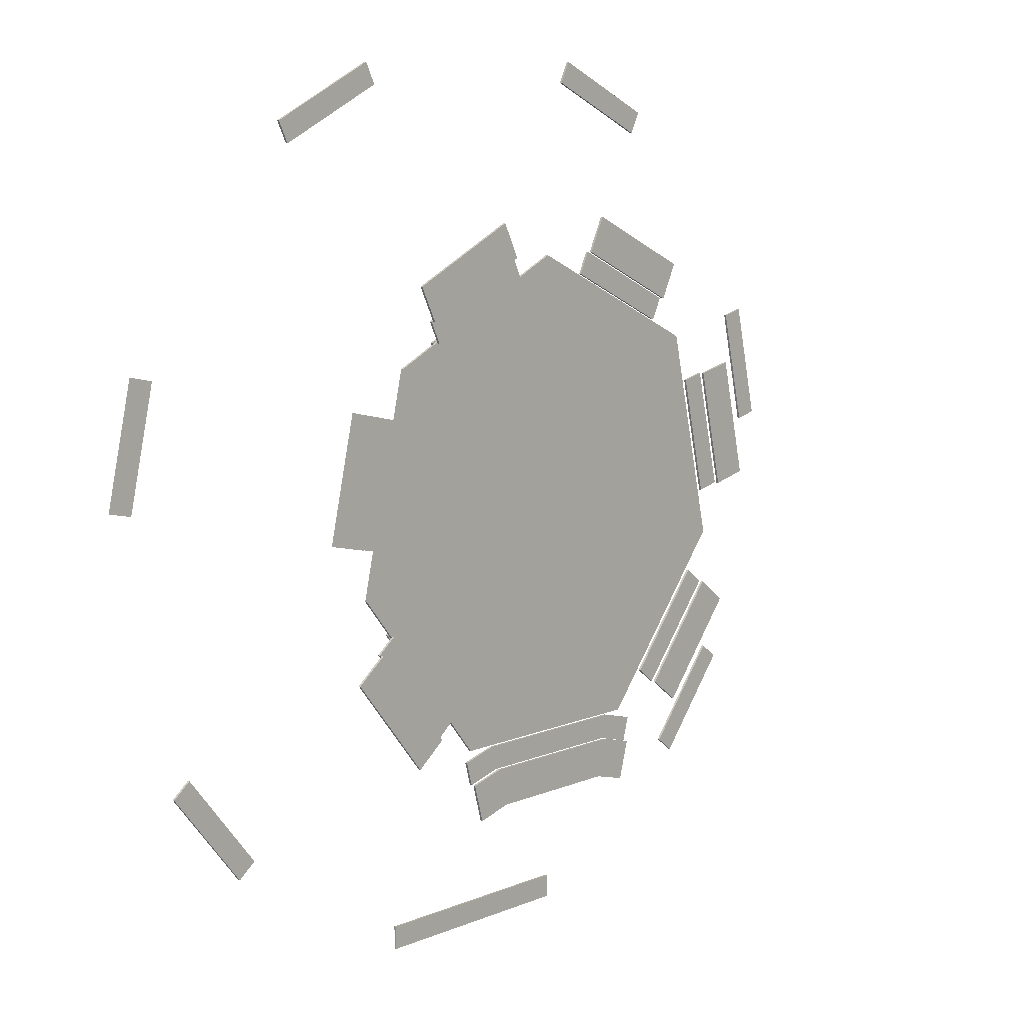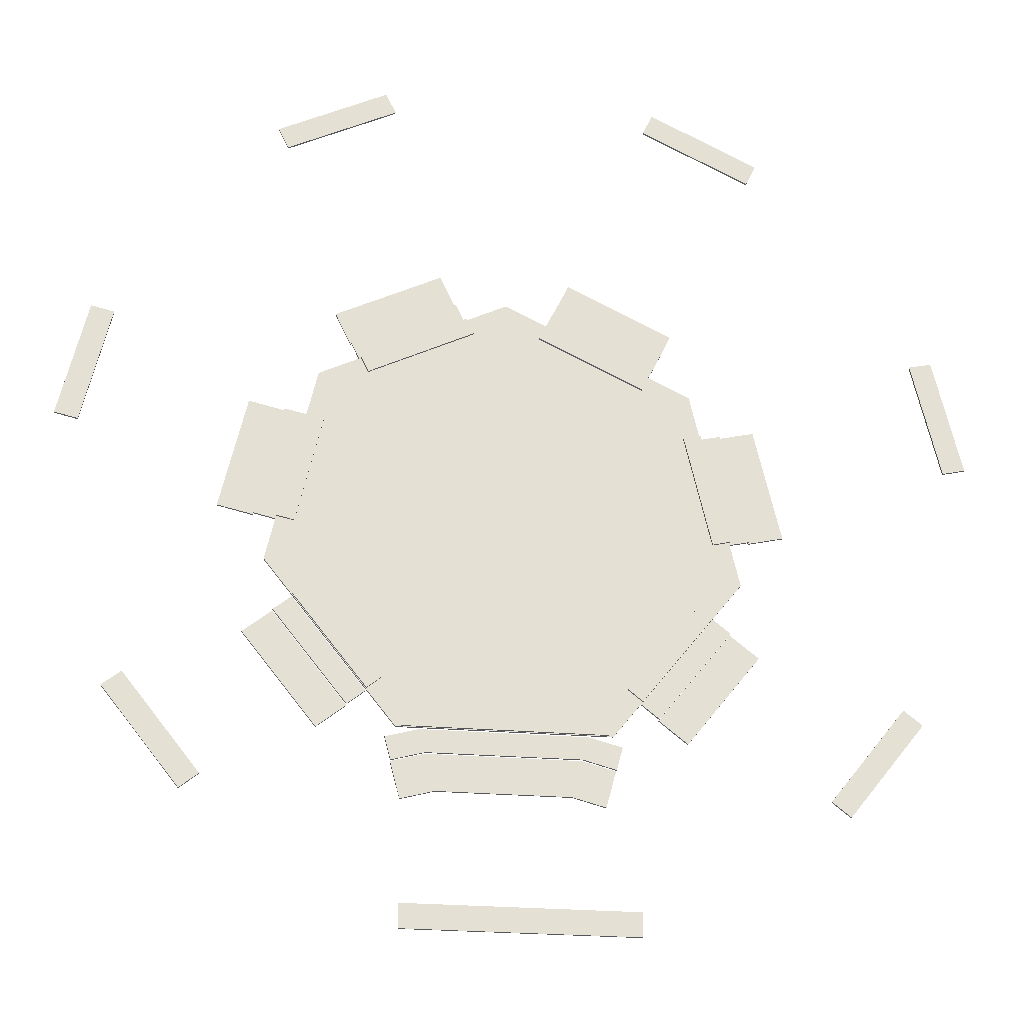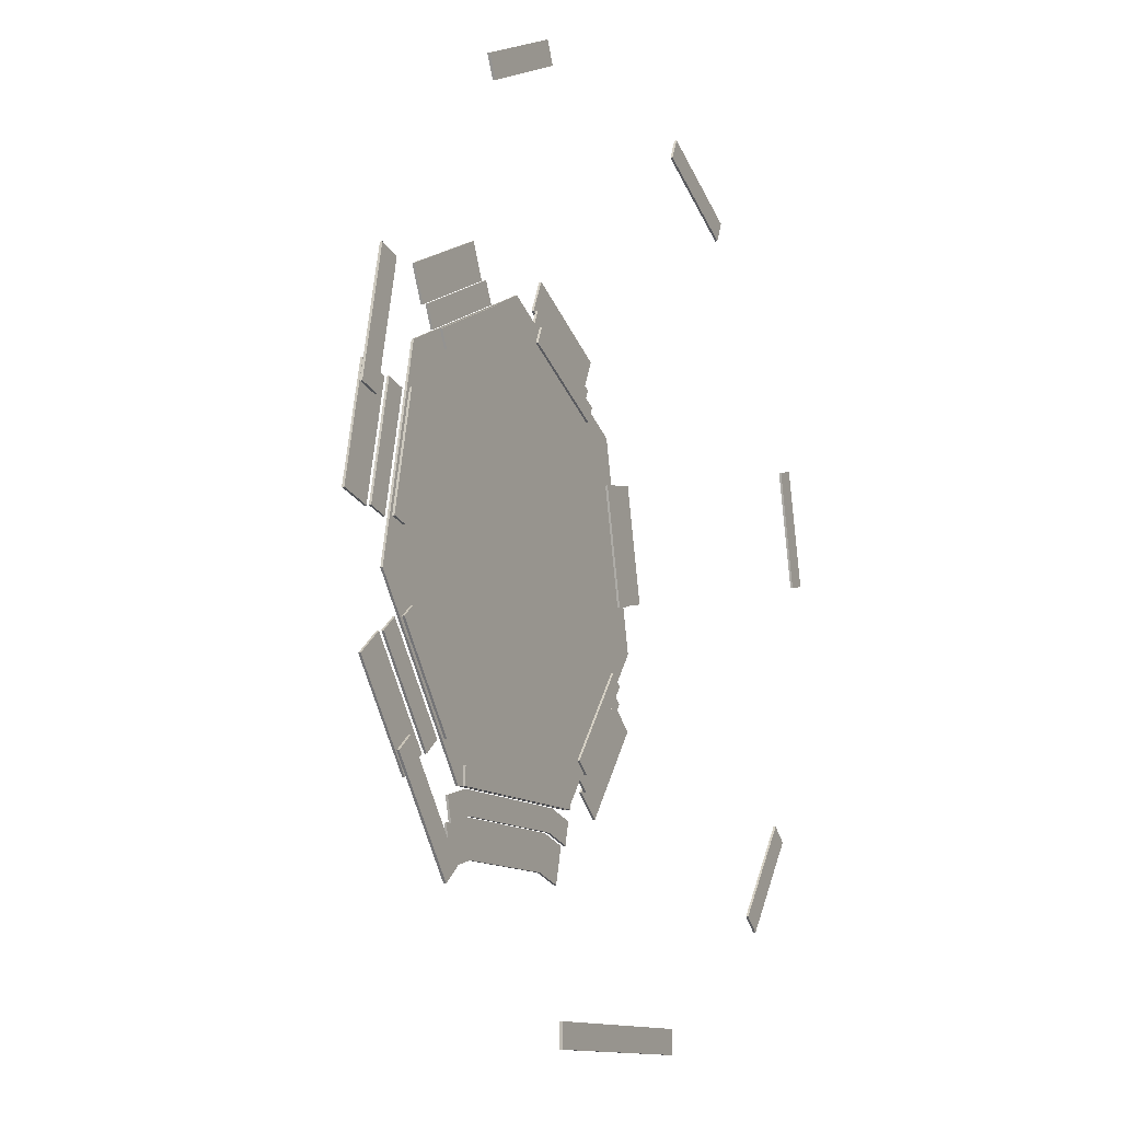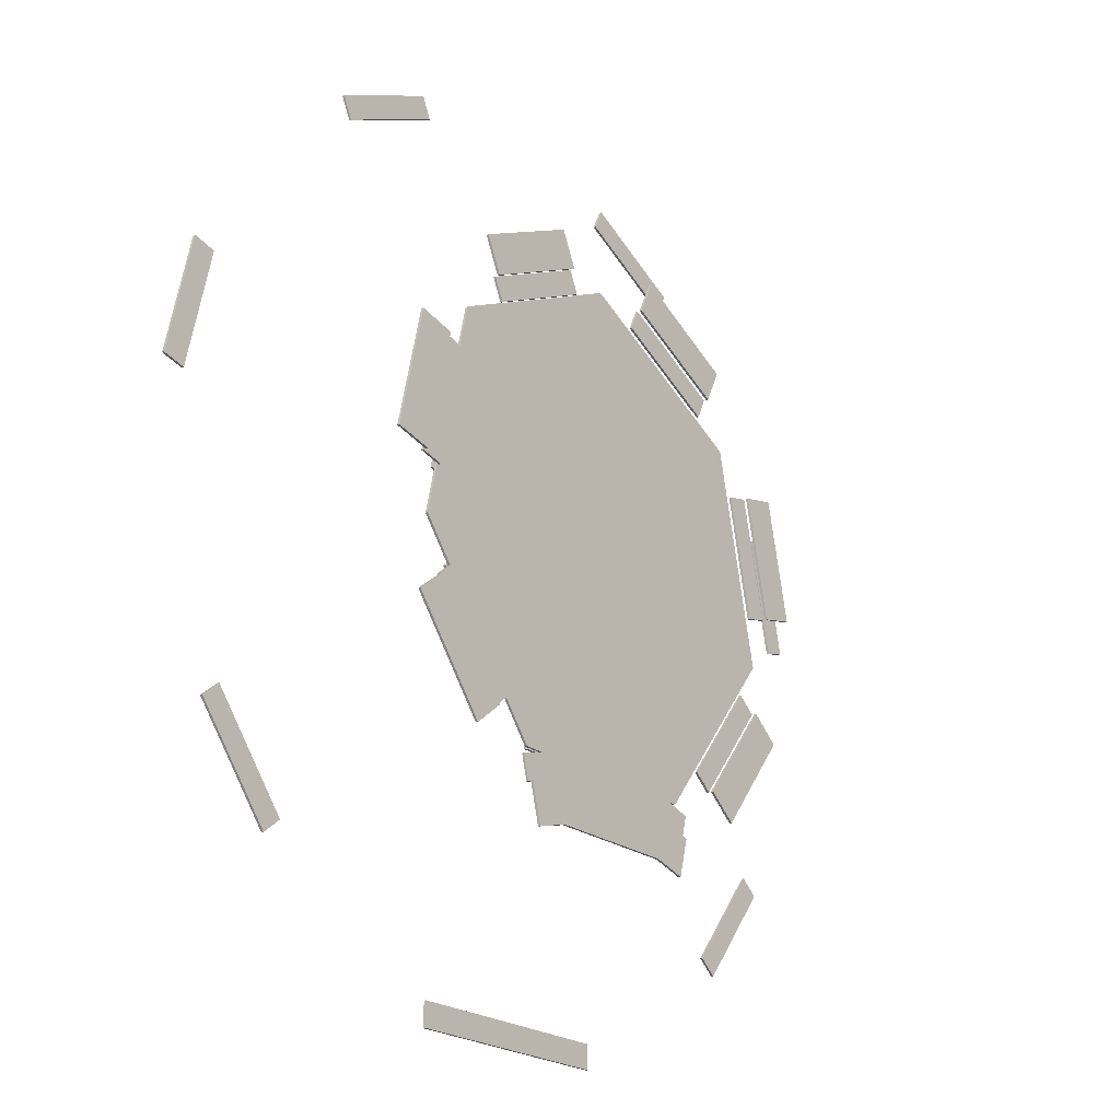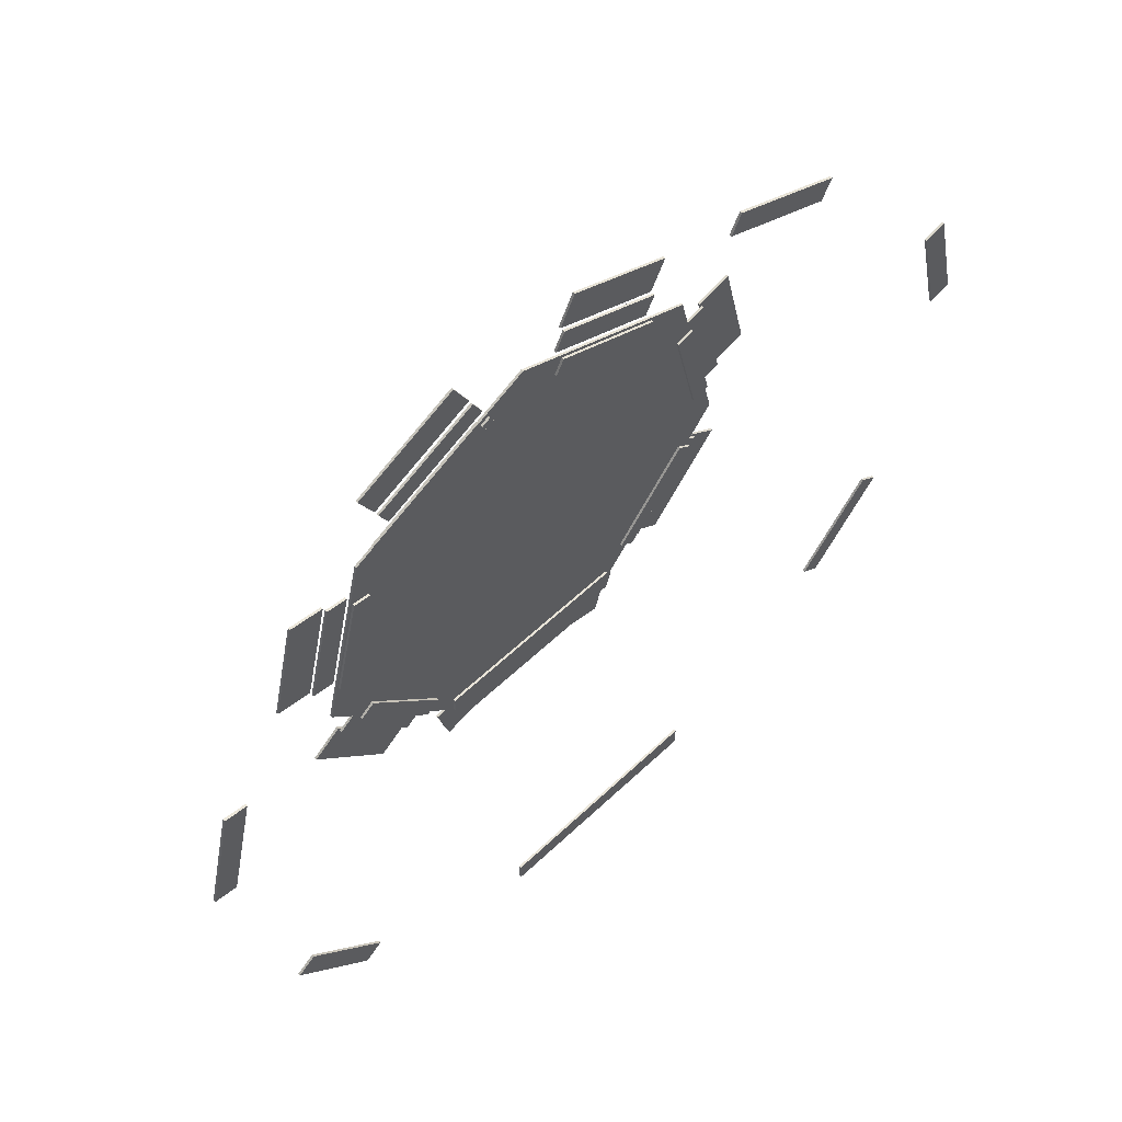
<metadata>
{"format":"obj","ext":"obj","renderer":"f3d","projection":"perspective","resolution":1024,"background":"white","views":[{"elev":10.3,"azim":-46.3,"up":"+Z"},{"elev":-24.1,"azim":171.5,"up":"+Z"},{"elev":-11.7,"azim":116.4,"up":"+Z"},{"elev":-21.9,"azim":-52.5,"up":"+Z"},{"elev":59.8,"azim":136.0,"up":"+Z"}]}
</metadata>
<code>
v  24 22.25 -96.5
v  -24 22.25 -96.5
v  -24 22.25 -91.5
v  24 22.25 -91.5
v  -24 21.75 -91.5
v  24 21.75 -91.5
v  -24 21.75 -96.5
v  24 21.75 -96.5
g TournamentCollider001
f 2 3 4
f 4 1 2
f 4 3 5
f 5 6 4
f 5 7 8
f 8 6 5
f 8 7 2
f 2 1 8
f 8 1 4
f 4 6 8
f 3 2 7
f 7 5 3
v  83.55 22.25 -50
v  67.34 22.25 -70.33
v  63.43 22.25 -67.21
v  79.64 22.25 -46.89
v  63.43 21.75 -67.21
v  79.64 21.75 -46.89
v  67.34 21.75 -70.33
v  83.55 21.75 -50
g TournamentCollider002
f 10 11 12
f 12 9 10
f 12 11 13
f 13 14 12
f 13 15 16
f 16 14 13
f 16 15 10
f 10 9 16
f 16 9 12
f 12 14 16
f 11 10 15
f 15 13 11
v  91.19 22.25 34.15
v  96.97 22.25 8.799
v  92.1 22.25 7.687
v  86.31 22.25 33.03
v  92.1 21.75 7.687
v  86.31 21.75 33.03
v  96.97 21.75 8.799
v  91.19 21.75 34.15
g TournamentCollider003
f 18 19 20
f 20 17 18
f 20 19 21
f 21 22 20
f 21 23 24
f 24 22 21
f 24 23 18
f 18 17 24
f 24 17 20
f 20 22 24
f 19 18 23
f 23 21 19
v  30.16 22.25 92.58
v  53.58 22.25 81.3
v  51.41 22.25 76.8
v  27.99 22.25 88.08
v  51.41 21.75 76.8
v  27.99 21.75 88.08
v  53.58 21.75 81.3
v  30.16 21.75 92.58
g TournamentCollider004
f 26 27 28
f 28 25 26
f 28 27 29
f 29 30 28
f 29 31 32
f 32 30 29
f 32 31 26
f 26 25 32
f 32 25 28
f 28 30 32
f 27 26 31
f 31 29 27
v  -53.58 22.25 81.3
v  -30.16 22.25 92.58
v  -27.99 22.25 88.08
v  -51.41 22.25 76.8
v  -27.99 21.75 88.08
v  -51.41 21.75 76.8
v  -30.16 21.75 92.58
v  -53.58 21.75 81.3
g TournamentCollider005
f 34 35 36
f 36 33 34
f 36 35 37
f 37 38 36
f 37 39 40
f 40 38 37
f 40 39 34
f 34 33 40
f 40 33 36
f 36 38 40
f 35 34 39
f 39 37 35
v  -96.97 22.25 8.799
v  -91.19 22.25 34.15
v  -86.31 22.25 33.03
v  -92.1 22.25 7.686
v  -86.31 21.75 33.03
v  -92.1 21.75 7.686
v  -91.19 21.75 34.15
v  -96.97 21.75 8.799
g TournamentCollider006
f 42 43 44
f 44 41 42
f 44 43 45
f 45 46 44
f 45 47 48
f 48 46 45
f 48 47 42
f 42 41 48
f 48 41 44
f 44 46 48
f 43 42 47
f 47 45 43
v  -67.34 22.25 -70.33
v  -83.55 22.25 -50
v  -79.64 22.25 -46.89
v  -63.43 22.25 -67.21
v  -79.64 21.75 -46.89
v  -63.43 21.75 -67.21
v  -83.55 21.75 -50
v  -67.34 21.75 -70.33
g TournamentCollider007
f 50 51 52
f 52 49 50
f 52 51 53
f 53 54 52
f 53 55 56
f 56 54 53
f 56 55 50
f 50 49 56
f 56 49 52
f 52 54 56
f 51 50 55
f 55 53 51
v  17.97 -1.25 -48.04
v  16.63 -0.75 -53.04
v  17.97 -0.75 -48.04
v  16.63 -1.25 -53.04
v  25.22 -0.75 -49.98
v  25.22 -1.25 -49.98
v  23.88 -1.25 -54.98
v  23.88 -0.7499 -54.98
g Collider001
f 63 64 61
f 61 62 63
f 59 57 62
f 62 61 59
f 57 60 63
f 63 62 57
f 60 58 64
f 64 63 60
f 58 59 61
f 61 64 58
v  16.63 -2.25 -53.04
v  14.49 -1.75 -61.04
v  16.63 -1.75 -53.04
v  14.49 -2.25 -61.04
v  23.88 -1.75 -54.98
v  23.88 -2.25 -54.98
v  21.73 -2.25 -62.98
v  21.73 -1.75 -62.98
g Collider002
f 71 72 69
f 69 70 71
f 67 65 70
f 70 69 67
f 65 68 71
f 71 70 65
f 68 66 72
f 72 71 68
f 66 67 69
f 69 72 66
v  -22 0.75 -44.04
v  22 0.75 -44.04
v  22 1.25 -48.04
v  22 0.75 -48.04
v  -22 1.25 -48.04
v  -22 1.25 -44.04
v  22 1.25 -44.04
v  -22 0.75 -48.04
g Collider003
f 77 78 79
f 79 75 77
f 79 78 73
f 73 74 79
f 73 80 76
f 76 74 73
f 76 80 77
f 77 75 76
f 76 75 79
f 79 74 76
f 78 77 80
f 80 73 78
v  0 0.25 53.28
v  41.65 0.25 33.22
v  51.94 0.25 -11.86
v  23.12 0.25 -48
v  -23.12 0.25 -48
v  -51.94 0.25 -11.86
v  -41.65 0.25 33.22
v  0 -0.25 53.28
v  41.65 -0.25 33.22
v  51.94 -0.25 -11.86
v  23.12 -0.25 -48
v  -23.12 -0.25 -48
v  -51.94 -0.25 -11.86
v  -41.65 -0.25 33.22
v  0 0.25 -0
v  0 -0.25 -0
g Collider004
f 91 92 85
f 85 84 91
f 92 93 86
f 86 85 92
f 93 94 87
f 87 86 93
f 94 88 81
f 81 87 94
f 88 89 82
f 82 81 88
f 89 90 83
f 83 82 89
f 90 91 84
f 84 83 90
f 84 85 95
f 85 86 95
f 86 87 95
f 87 81 95
f 81 82 95
f 82 83 95
f 83 84 95
f 93 92 96
f 92 91 96
f 91 90 96
f 90 89 96
f 89 88 96
f 88 94 96
f 94 93 96
v  29.42 -1.25 -40.09
v  33.33 -1.25 -43.21
v  29.42 -0.75 -40.09
v  45.63 -0.75 -19.76
v  45.63 -1.25 -19.76
v  49.54 -0.75 -22.88
v  49.54 -1.25 -22.88
v  33.33 -0.75 -43.21
g Collider005
f 104 99 100
f 100 102 104
f 100 99 97
f 97 101 100
f 97 98 103
f 103 101 97
f 103 98 104
f 104 102 103
f 103 102 100
f 100 101 103
f 99 104 98
f 98 97 99
v  33.33 -1.75 -43.21
v  39.59 -2.25 -48.2
v  49.54 -1.75 -22.88
v  39.59 -1.75 -48.2
v  55.8 -2.25 -27.87
v  49.54 -2.25 -22.88
v  33.33 -2.25 -43.21
v  55.8 -1.75 -27.87
g Collider006
f 108 105 107
f 107 112 108
f 107 105 111
f 111 110 107
f 111 106 109
f 109 110 111
f 106 108 112
f 112 109 106
f 109 112 107
f 107 110 109
f 105 108 106
f 106 111 105
v  42.51 0.75 -17.27
v  42.51 1.25 -17.27
v  45.63 0.75 -19.76
v  29.42 0.75 -40.09
v  45.63 1.25 -19.76
v  26.3 0.75 -37.6
v  29.42 1.25 -40.09
v  26.3 1.25 -37.6
g Collider007
f 119 120 114
f 114 117 119
f 114 120 118
f 118 113 114
f 118 116 115
f 115 113 118
f 115 116 119
f 119 117 115
f 115 117 114
f 114 113 115
f 120 119 116
f 116 118 120
v  49.69 -1.25 -1.993
v  54.56 -1.25 -0.8804
v  49.69 -0.75 -1.993
v  43.9 -0.75 23.36
v  43.9 -1.25 23.36
v  48.78 -0.75 24.47
v  48.78 -1.25 24.47
v  54.56 -0.75 -0.8804
g Collider008
f 128 123 124
f 124 126 128
f 124 123 121
f 121 125 124
f 121 122 127
f 127 125 121
f 127 122 128
f 128 126 127
f 127 126 124
f 124 125 127
f 123 128 122
f 122 121 123
v  54.56 -1.75 -0.8804
v  62.36 -2.25 0.8998
v  48.78 -1.75 24.47
v  62.36 -1.75 0.8998
v  56.58 -2.25 26.25
v  48.78 -2.25 24.47
v  54.56 -2.25 -0.8804
v  56.58 -1.75 26.25
g Collider009
f 132 129 131
f 131 136 132
f 131 129 135
f 135 134 131
f 135 130 133
f 133 134 135
f 130 132 136
f 136 133 130
f 133 136 131
f 131 134 133
f 129 132 130
f 130 135 129
v  40 0.75 22.46
v  40 1.25 22.46
v  43.9 0.75 23.36
v  49.69 0.75 -1.993
v  43.9 1.25 23.36
v  45.79 0.75 -2.883
v  49.69 1.25 -1.993
v  45.79 1.25 -2.883
g Collider010
f 143 144 138
f 138 141 143
f 138 144 142
f 142 137 138
f 142 140 139
f 139 137 142
f 139 140 143
f 143 141 139
f 139 141 138
f 138 137 139
f 144 143 140
f 140 142 144
v  32.54 -1.25 37.61
v  34.71 -1.25 42.11
v  32.54 -0.75 37.61
v  9.114 -0.75 48.89
v  9.114 -1.25 48.89
v  11.28 -0.75 53.39
v  11.28 -1.25 53.39
v  34.71 -0.75 42.11
g Collider011
f 152 147 148
f 148 150 152
f 148 147 145
f 145 149 148
f 145 146 151
f 151 149 145
f 151 146 152
f 152 150 151
f 151 150 148
f 148 149 151
f 147 152 146
f 146 145 147
v  34.71 -1.75 42.11
v  38.18 -2.25 49.32
v  11.28 -1.75 53.39
v  38.18 -1.75 49.32
v  14.75 -2.25 60.6
v  11.28 -2.25 53.39
v  34.71 -2.25 42.11
v  14.75 -1.75 60.6
g Collider012
f 156 153 155
f 155 160 156
f 155 153 159
f 159 158 155
f 159 154 157
f 157 158 159
f 154 156 160
f 160 157 154
f 157 160 155
f 155 158 157
f 153 156 154
f 154 159 153
v  7.378 0.75 45.28
v  7.378 1.25 45.28
v  9.114 0.75 48.89
v  32.54 0.75 37.61
v  9.114 1.25 48.89
v  30.8 0.75 34
v  32.54 1.25 37.61
v  30.8 1.25 34
g Collider013
f 167 168 162
f 162 165 167
f 162 168 166
f 166 161 162
f 166 164 163
f 163 161 166
f 163 164 167
f 167 165 163
f 163 165 162
f 162 161 163
f 168 167 164
f 164 166 168
v  -9.114 -1.25 48.89
v  -11.28 -1.25 53.39
v  -9.114 -0.75 48.89
v  -32.54 -0.75 37.61
v  -32.54 -1.25 37.61
v  -34.71 -0.75 42.11
v  -34.71 -1.25 42.11
v  -11.28 -0.75 53.39
g Collider014
f 176 171 172
f 172 174 176
f 172 171 169
f 169 173 172
f 169 170 175
f 175 173 169
f 175 170 176
f 176 174 175
f 175 174 172
f 172 173 175
f 171 176 170
f 170 169 171
v  -11.28 -1.75 53.39
v  -14.75 -2.25 60.6
v  -34.71 -1.75 42.11
v  -14.75 -1.75 60.6
v  -38.18 -2.25 49.32
v  -34.71 -2.25 42.11
v  -11.28 -2.25 53.39
v  -38.18 -1.75 49.32
g Collider015
f 180 177 179
f 179 184 180
f 179 177 183
f 183 182 179
f 183 178 181
f 181 182 183
f 178 180 184
f 184 181 178
f 181 184 179
f 179 182 181
f 177 180 178
f 178 183 177
v  -30.8 0.75 34
v  -30.8 1.25 34
v  -32.54 0.75 37.61
v  -9.114 0.75 48.89
v  -32.54 1.25 37.61
v  -7.378 0.75 45.28
v  -9.114 1.25 48.89
v  -7.378 1.25 45.28
g Collider016
f 191 192 186
f 186 189 191
f 186 192 190
f 190 185 186
f 190 188 187
f 187 185 190
f 187 188 191
f 191 189 187
f 187 189 186
f 186 185 187
f 192 191 188
f 188 190 192
v  -43.9 -1.25 23.35
v  -48.78 -1.25 24.47
v  -43.9 -0.75 23.35
v  -49.69 -0.75 -1.993
v  -49.69 -1.25 -1.993
v  -54.56 -0.75 -0.8806
v  -54.56 -1.25 -0.8806
v  -48.78 -0.75 24.47
g Collider017
f 200 195 196
f 196 198 200
f 196 195 193
f 193 197 196
f 193 194 199
f 199 197 193
f 199 194 200
f 200 198 199
f 199 198 196
f 196 197 199
f 195 200 194
f 194 193 195
v  -48.78 -1.75 24.47
v  -56.58 -2.25 26.25
v  -54.56 -1.75 -0.8806
v  -56.58 -1.75 26.25
v  -62.36 -2.25 0.8996
v  -54.56 -2.25 -0.8806
v  -48.78 -2.25 24.47
v  -62.36 -1.75 0.8996
g Collider018
f 204 201 203
f 203 208 204
f 203 201 207
f 207 206 203
f 207 202 205
f 205 206 207
f 202 204 208
f 208 205 202
f 205 208 203
f 203 206 205
f 201 204 202
f 202 207 201
v  -45.79 0.75 -2.883
v  -45.79 1.25 -2.883
v  -49.69 0.75 -1.993
v  -43.9 0.75 23.35
v  -49.69 1.25 -1.993
v  -40 0.75 22.46
v  -43.9 1.25 23.35
v  -40 1.25 22.46
g Collider019
f 215 216 210
f 210 213 215
f 210 216 214
f 214 209 210
f 214 212 211
f 211 209 214
f 211 212 215
f 215 213 211
f 211 213 210
f 210 209 211
f 216 215 212
f 212 214 216
v  -45.63 -1.25 -19.76
v  -49.54 -1.25 -22.88
v  -45.63 -0.75 -19.76
v  -29.42 -0.75 -40.09
v  -29.42 -1.25 -40.09
v  -33.33 -0.75 -43.21
v  -33.33 -1.25 -43.21
v  -49.54 -0.75 -22.88
g Collider020
f 224 219 220
f 220 222 224
f 220 219 217
f 217 221 220
f 217 218 223
f 223 221 217
f 223 218 224
f 224 222 223
f 223 222 220
f 220 221 223
f 219 224 218
f 218 217 219
v  -49.54 -1.75 -22.88
v  -55.8 -2.25 -27.87
v  -33.33 -1.75 -43.21
v  -55.8 -1.75 -27.87
v  -39.59 -2.25 -48.2
v  -33.33 -2.25 -43.21
v  -49.54 -2.25 -22.88
v  -39.59 -1.75 -48.2
g Collider021
f 228 225 227
f 227 232 228
f 227 225 231
f 231 230 227
f 231 226 229
f 229 230 231
f 226 228 232
f 232 229 226
f 229 232 227
f 227 230 229
f 225 228 226
f 226 231 225
v  -26.3 0.75 -37.6
v  -26.3 1.25 -37.6
v  -29.42 0.75 -40.09
v  -45.63 0.75 -19.76
v  -29.42 1.25 -40.09
v  -42.51 0.75 -17.27
v  -45.63 1.25 -19.76
v  -42.51 1.25 -17.27
g Collider022
f 239 240 234
f 234 237 239
f 234 240 238
f 238 233 234
f 238 236 235
f 235 233 238
f 235 236 239
f 239 237 235
f 235 237 234
f 234 233 235
f 240 239 236
f 236 238 240
v  16.63 -2.25 -53.04
v  14.49 -1.75 -61.04
v  16.63 -1.75 -53.04
v  14.49 -2.25 -61.04
v  -16.63 -1.75 -53.04
v  -14.49 -1.75 -61.04
v  -16.63 -2.25 -53.04
v  -14.49 -2.25 -61.04
g Object
f 245 243 242
f 242 246 245
f 247 241 243
f 243 245 247
f 247 248 244
f 244 241 247
f 246 242 244
f 244 248 246
v  17.97 -1.25 -48.04
v  16.63 -0.75 -53.04
v  17.97 -0.75 -48.04
v  16.63 -1.25 -53.04
v  -17.97 -0.75 -48.04
v  -16.63 -0.75 -53.04
v  -17.97 -1.25 -48.04
v  -16.63 -1.25 -53.04
g Object002
f 254 253 251
f 251 250 254
f 256 252 249
f 249 255 256
f 254 250 252
f 252 256 254
f 253 255 249
f 249 251 253
v  -16.63 -1.75 -53.04
v  -14.49 -1.75 -61.04
v  -16.63 -2.25 -53.04
v  -14.49 -2.25 -61.04
v  -23.88 -2.25 -54.98
v  -21.73 -2.25 -62.98
v  -21.73 -1.75 -62.98
v  -23.88 -1.75 -54.98
g Object004
f 262 261 264
f 264 263 262
f 257 264 261
f 261 259 257
f 259 261 262
f 262 260 259
f 260 262 263
f 263 258 260
f 258 263 264
f 264 257 258
v  -17.97 -0.75 -48.04
v  -16.63 -0.75 -53.04
v  -17.97 -1.25 -48.04
v  -16.63 -1.25 -53.04
v  -25.22 -1.25 -49.98
v  -23.88 -1.25 -54.98
v  -23.88 -0.7499 -54.98
v  -25.22 -0.75 -49.98
g Object006
f 270 269 272
f 272 271 270
f 265 272 269
f 269 267 265
f 267 269 270
f 270 268 267
f 268 270 271
f 271 266 268
f 266 271 272
f 272 265 266

</code>
